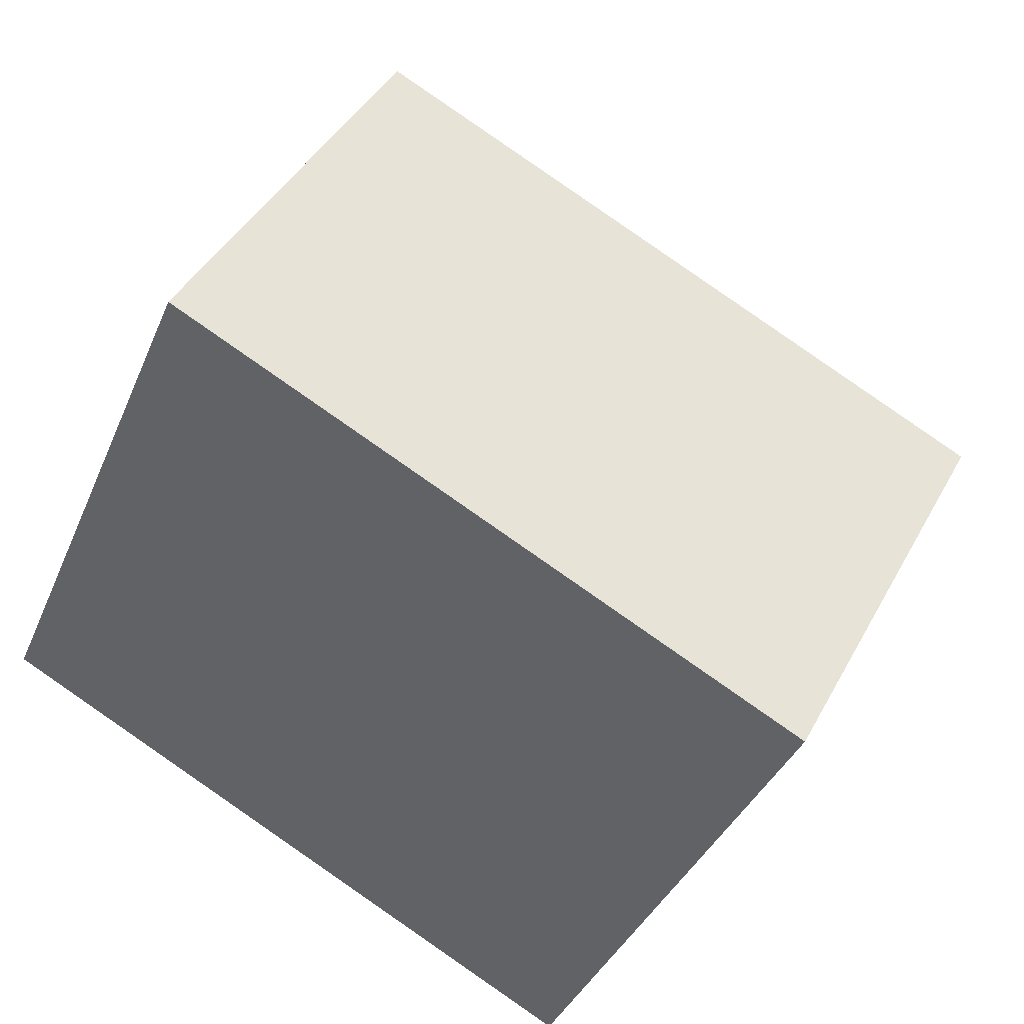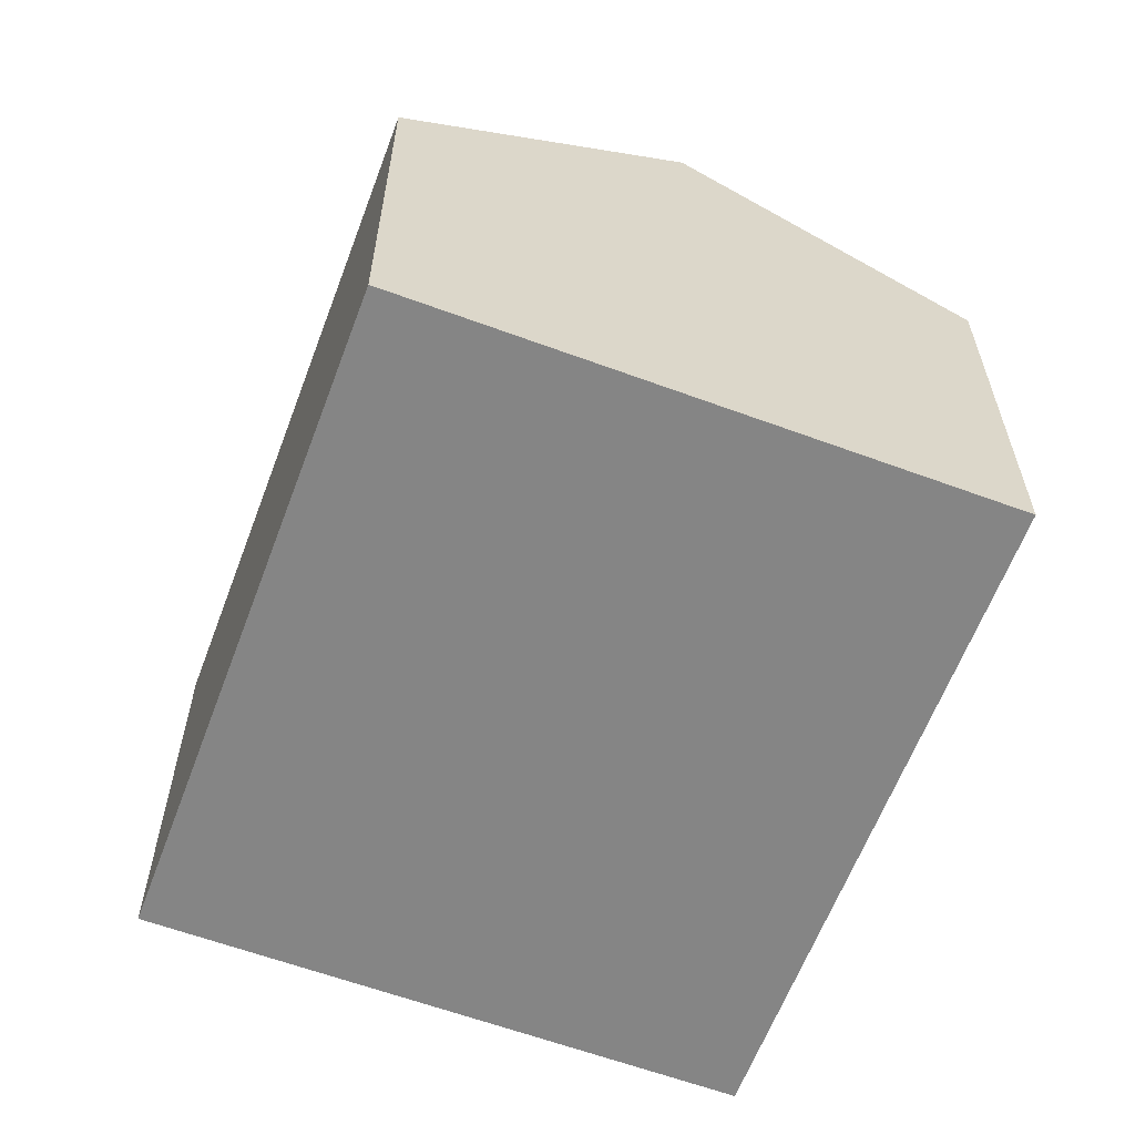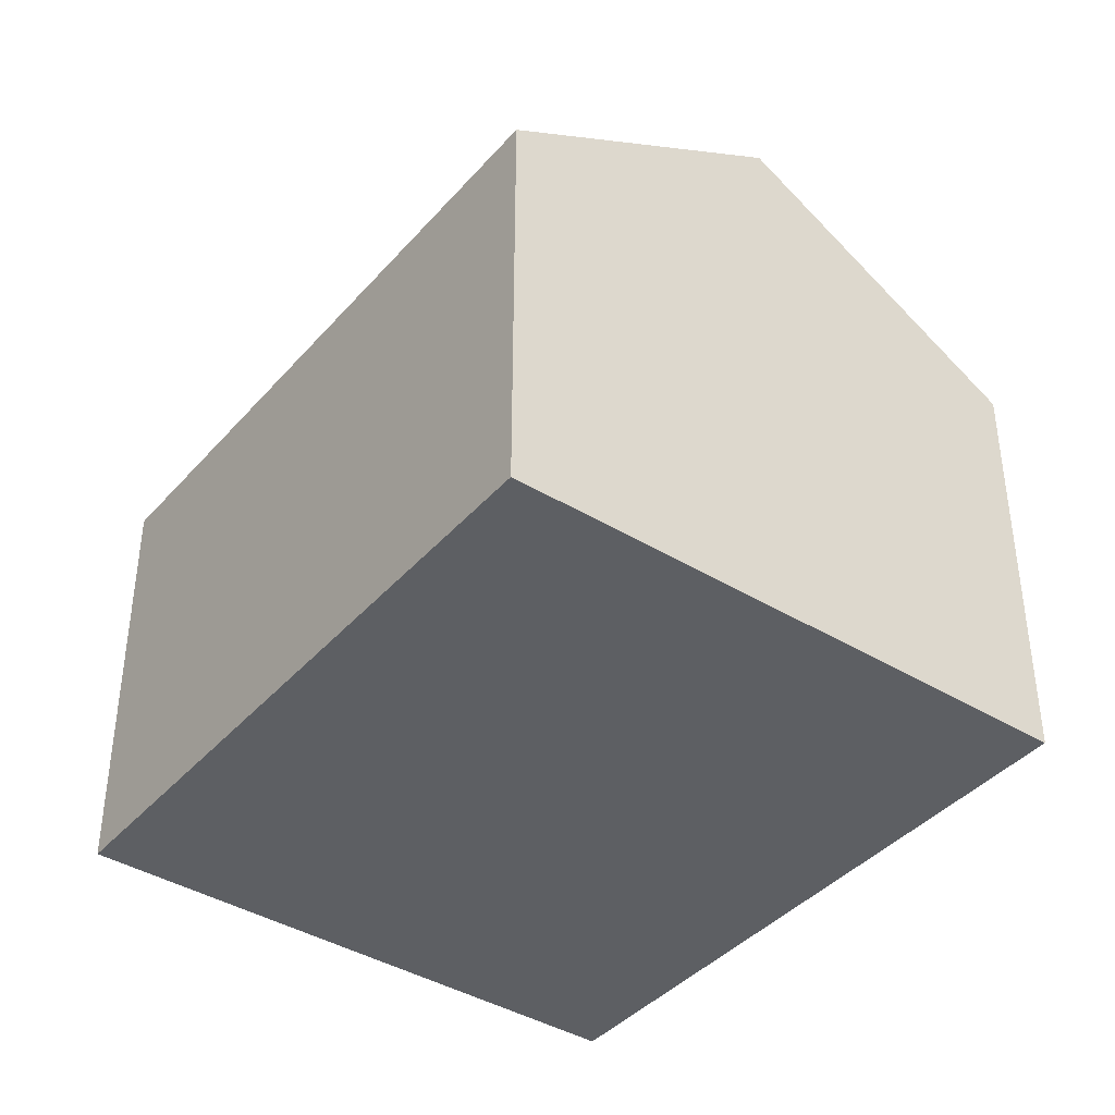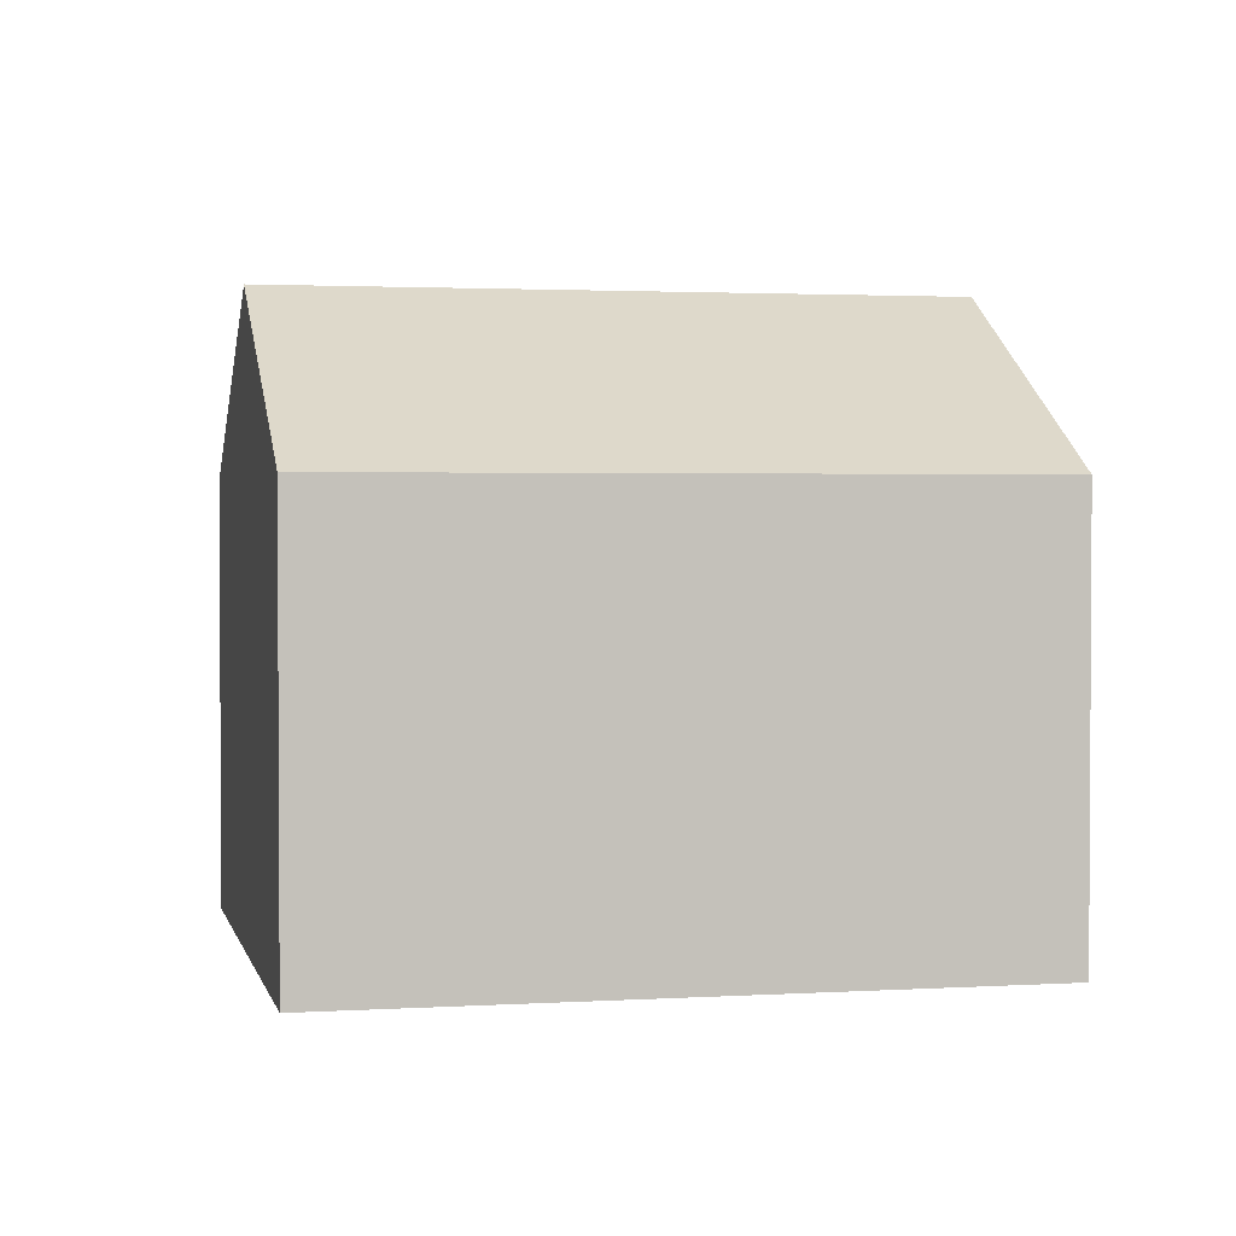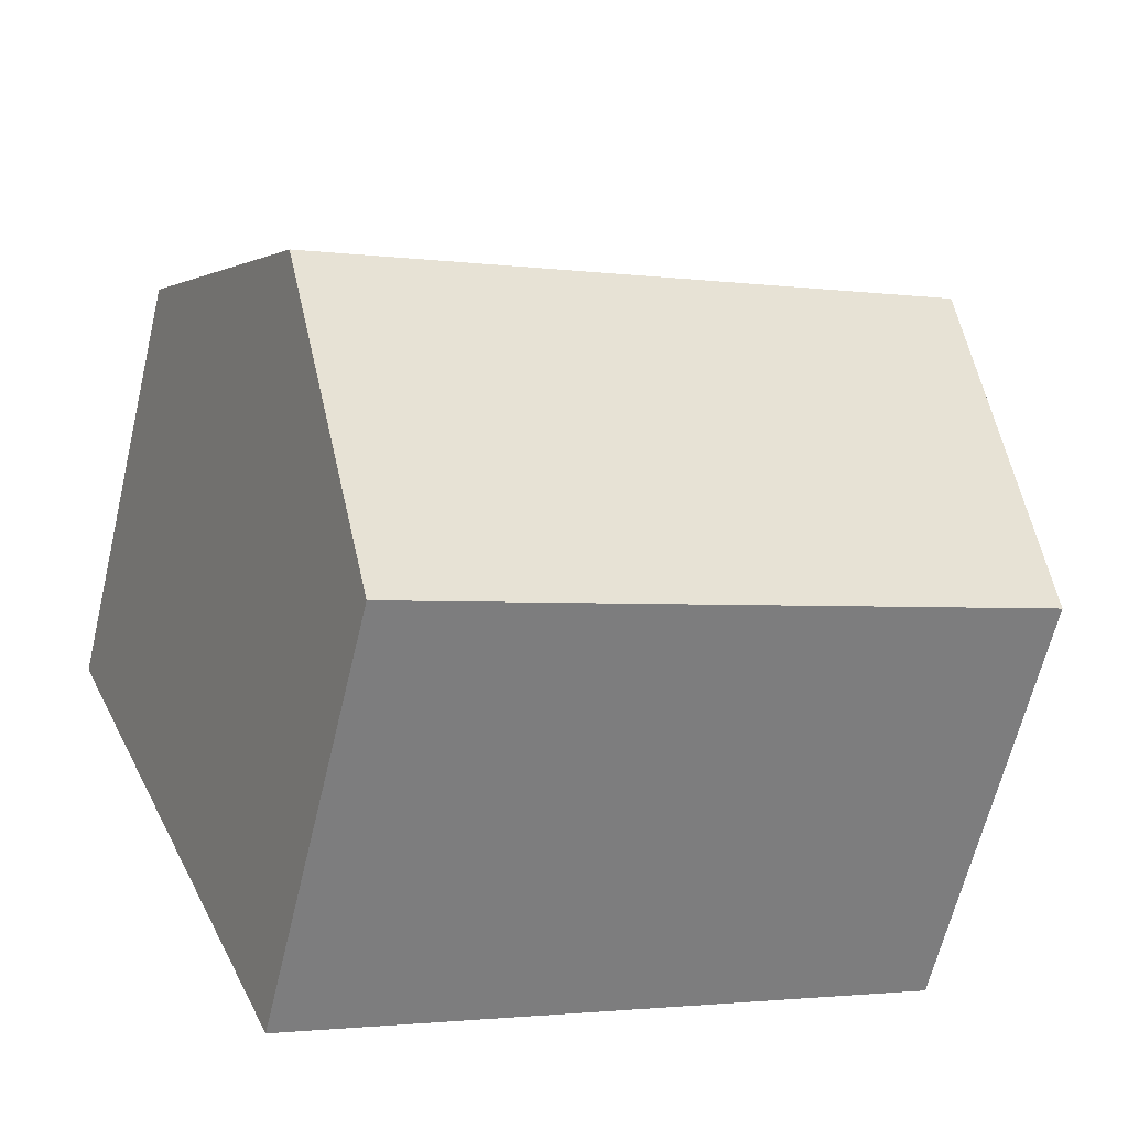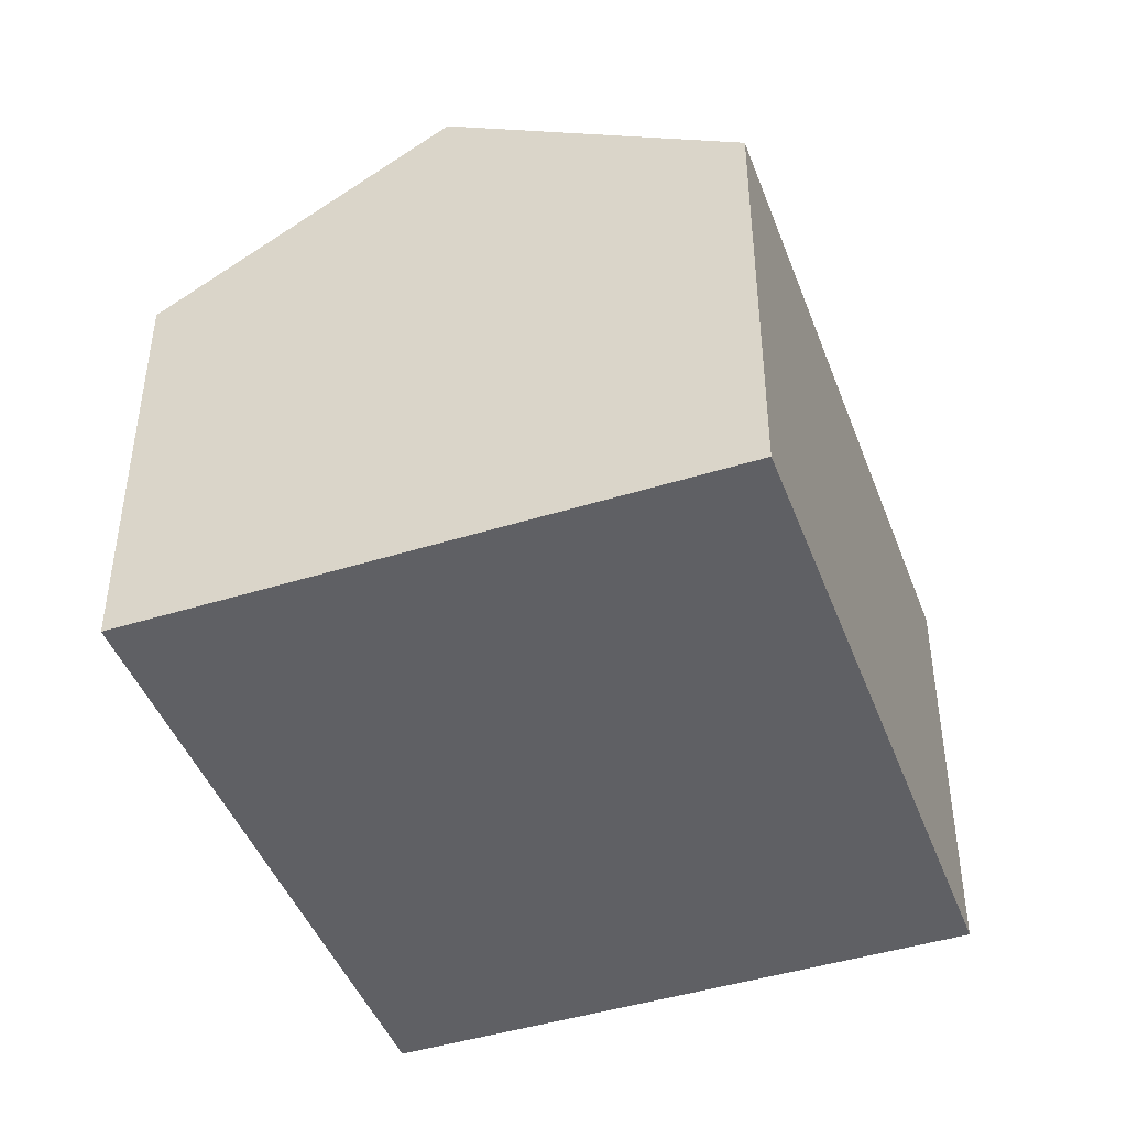
<metadata>
{"format":"obj","ext":"obj","renderer":"f3d","projection":"perspective","resolution":1024,"background":"white","views":[{"elev":41.7,"azim":26.2,"up":"+Z"},{"elev":-61.7,"azim":93.0,"up":"+Y"},{"elev":-40.3,"azim":76.7,"up":"+Y"},{"elev":2.1,"azim":-168.8,"up":"+Y"},{"elev":-64.0,"azim":166.5,"up":"+Z"},{"elev":-44.9,"azim":133.5,"up":"+Y"}]}
</metadata>
<code>
v  11.27 7.725 -4.913
v  2.181 10.81 5
v  13.45 10.81 0.087
v  0 7.725 4.73e-16
v  15.63 7.725 5.087
v  4.361 7.725 10
v  0 0 0
v  4.361 -6.123e-16 10
v  2.181 -3.062e-16 5
v  15.63 -3.115e-16 5.087
v  11.27 3.008e-16 -4.913
v  13.45 -5.327e-18 0.087
g defaultobject
f 1 2 3
f 2 1 4
f 2 5 3
f 5 2 6
f 7 2 4
f 2 7 6
f 6 7 8
f 8 7 9
f 8 5 6
f 5 8 10
f 10 3 5
f 3 10 1
f 1 10 11
f 11 10 12
f 11 4 1
f 4 11 7
f 9 10 8
f 10 9 7
f 10 7 11
f 10 11 12

</code>
